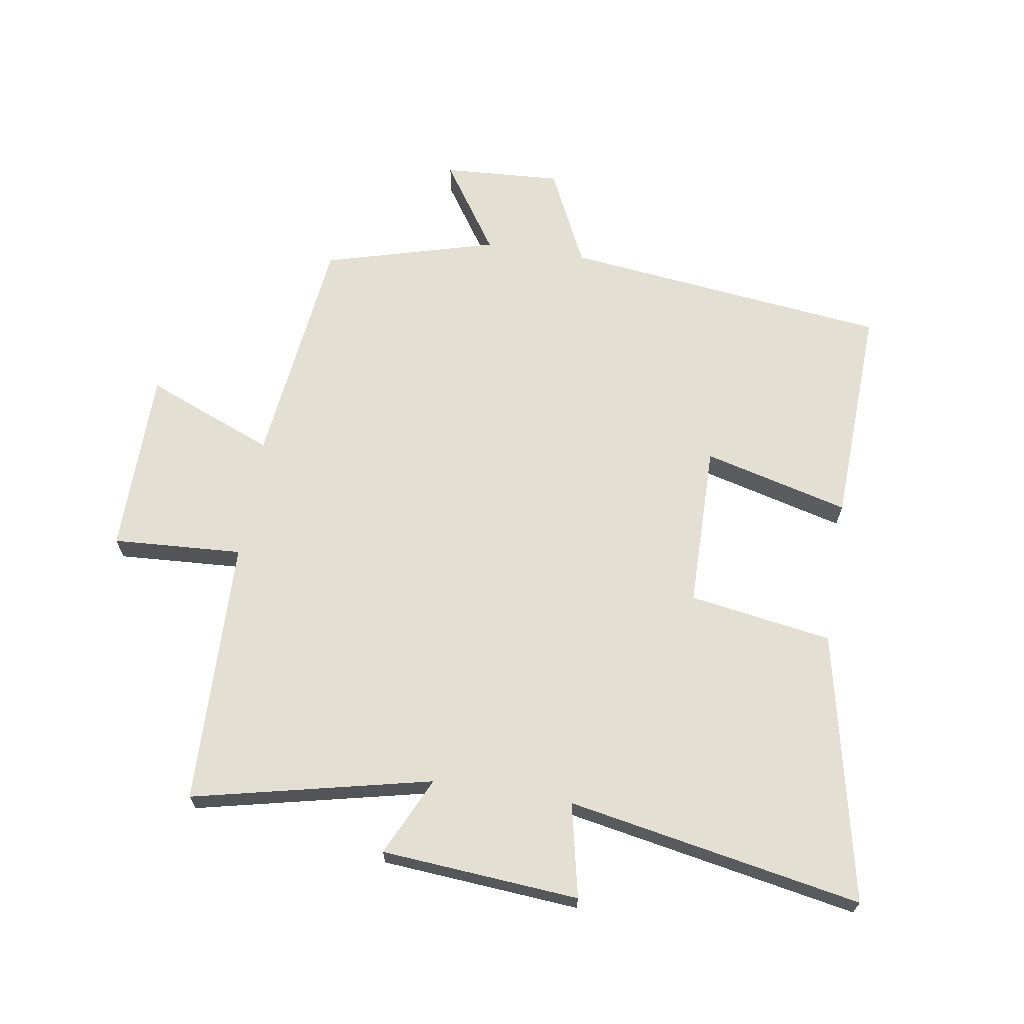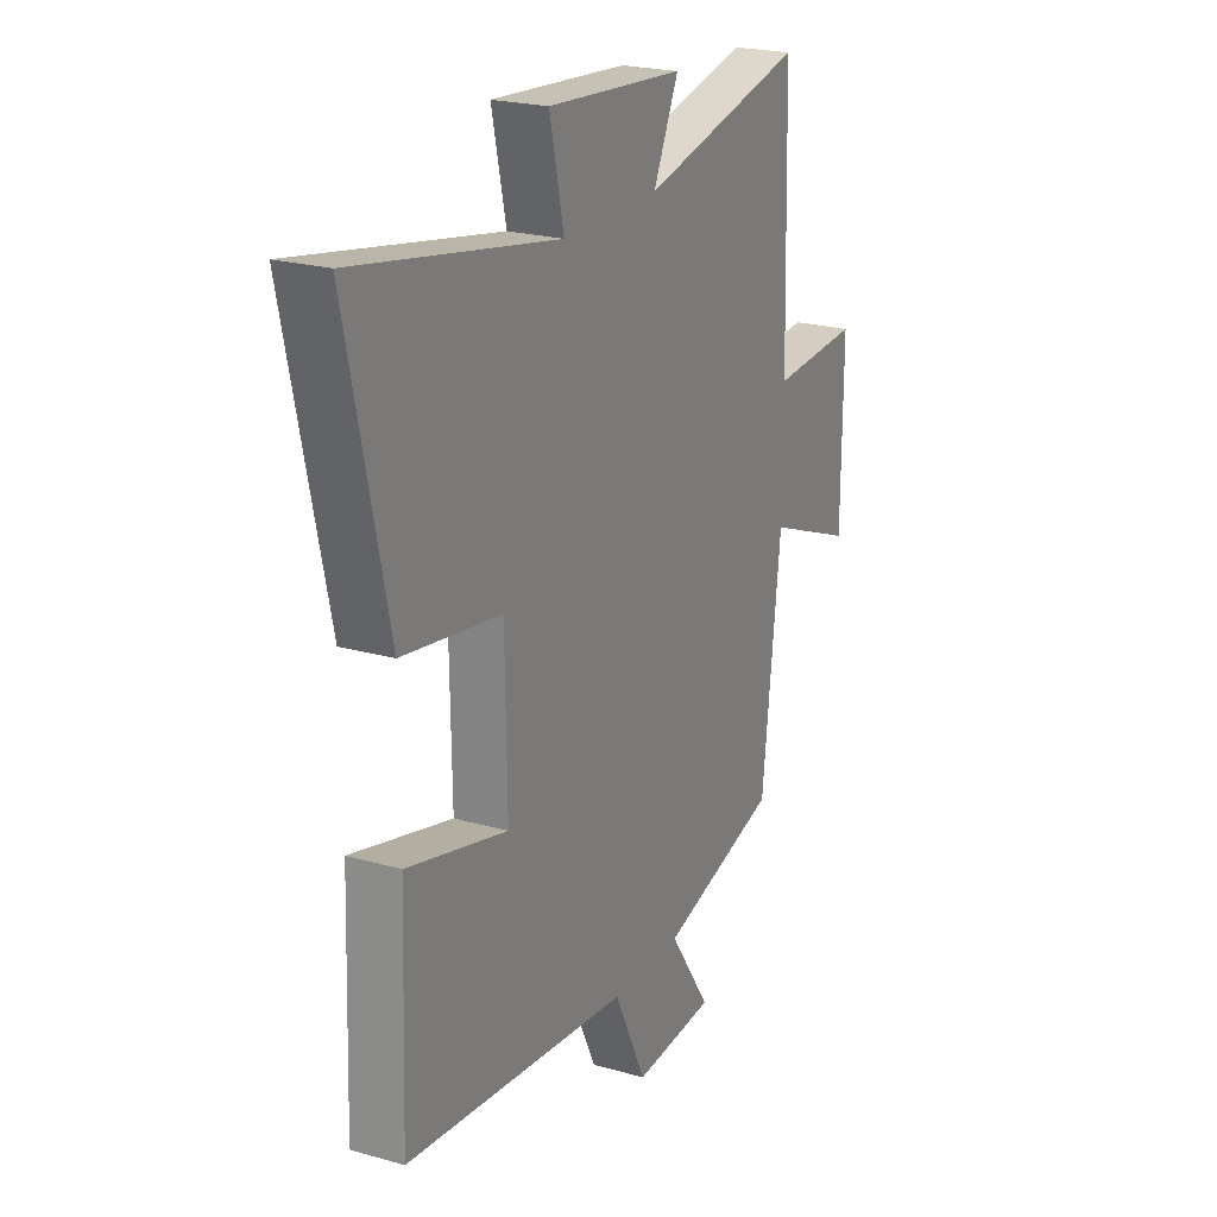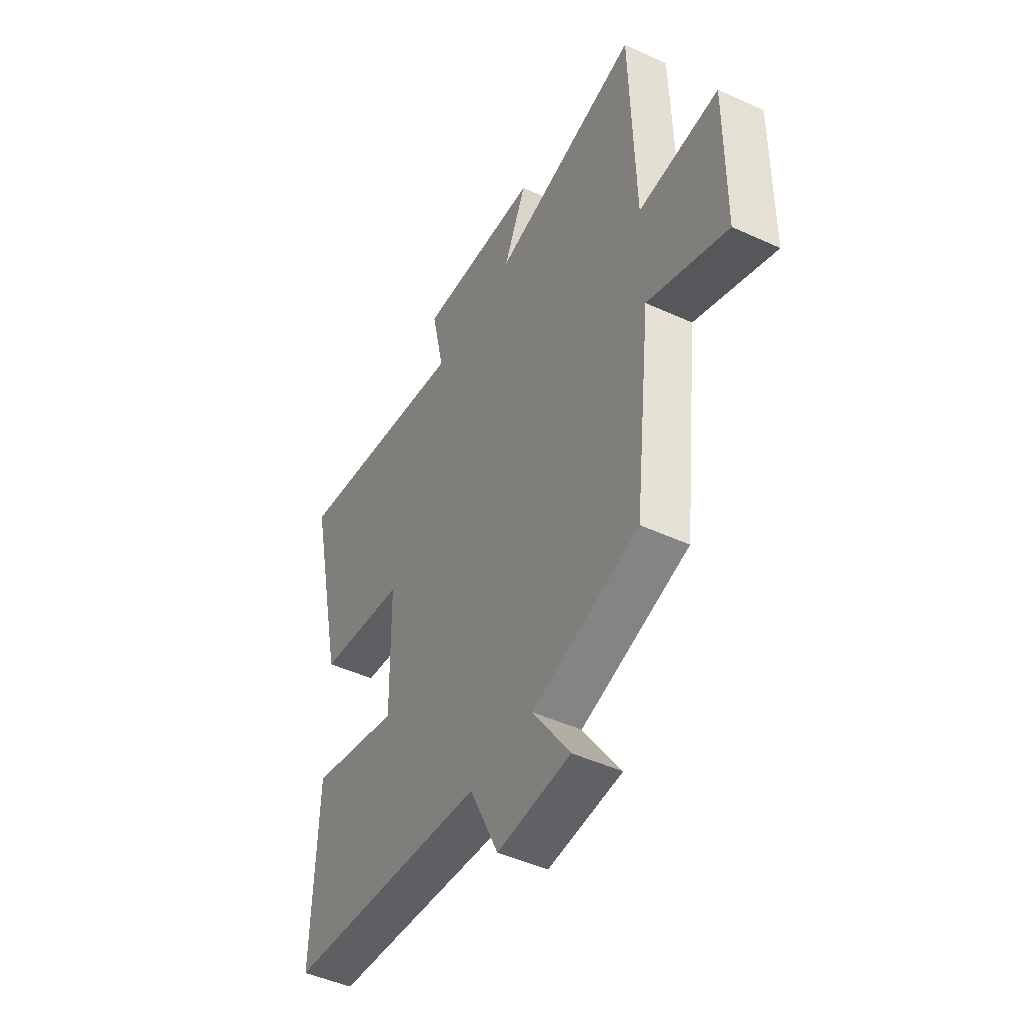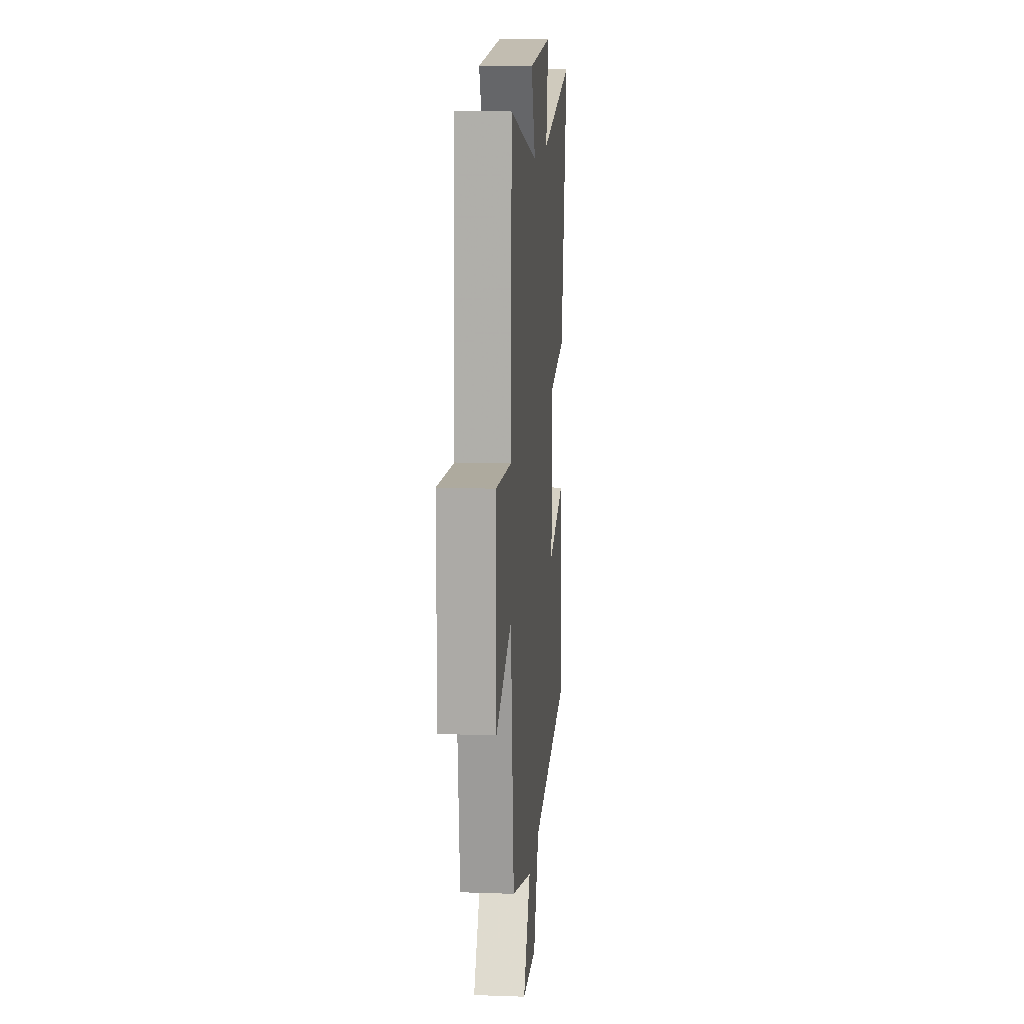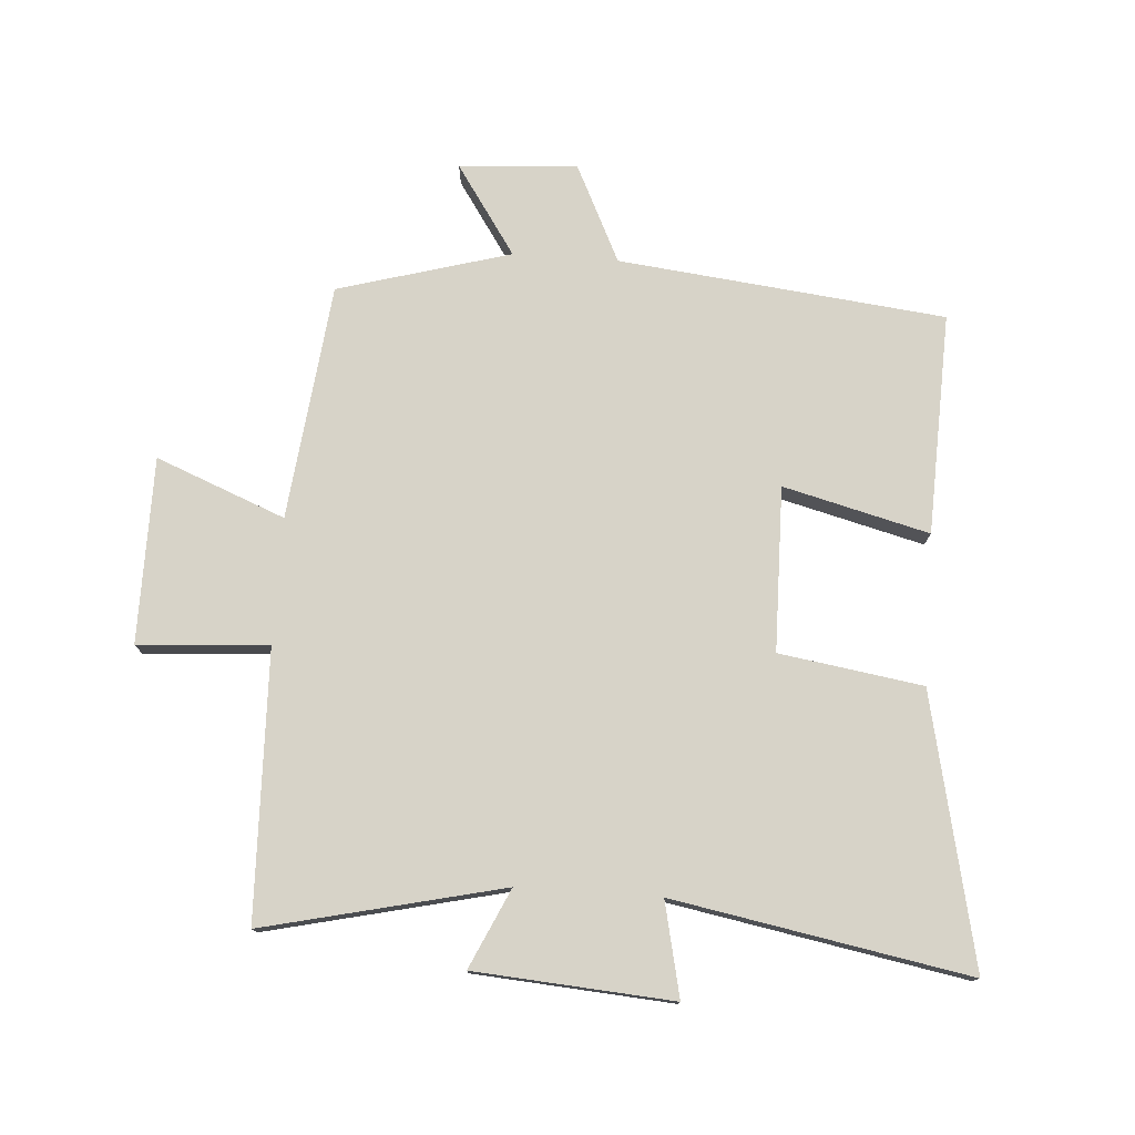
<metadata>
{"format":"obj","ext":"obj","renderer":"f3d","projection":"perspective","resolution":1024,"background":"white","views":[{"elev":66.8,"azim":9.2,"up":"+Y"},{"elev":22.3,"azim":116.3,"up":"+Z"},{"elev":-47.0,"azim":-117.5,"up":"+Z"},{"elev":12.7,"azim":-85.3,"up":"+Z"},{"elev":76.6,"azim":3.9,"up":"+Y"}]}
</metadata>
<code>
v 0.513 0.07 -0.441
v -0.011 0.07 -0.5
v -0.086 0.07 -0.656
v -0.276 0.07 -0.644
v -0.179 0.07 -0.5
v -0.456 0.07 -0.422
v -0.5 0.07 -0.043
v -0.707 0.07 -0.126
v -0.709 0.07 0.172
v -0.5 0.07 0.159
v -0.488 0.07 0.588
v -0.105 0.07 0.5
v -0.164 0.07 0.627
v 0.154 0.07 0.651
v 0.121 0.07 0.5
v 0.594 0.07 0.587
v 0.5 0.07 0.154
v 0.27 0.07 0.118
v 0.266 0.07 -0.146
v 0.5 0.07 -0.086
v 0.513 0 -0.441
v -0.011 0 -0.5
v -0.086 0 -0.656
v -0.276 0 -0.644
v -0.179 0 -0.5
v -0.456 0 -0.422
v -0.5 0 -0.043
v -0.707 0 -0.126
v -0.709 0 0.172
v -0.5 0 0.159
v -0.488 0 0.588
v -0.105 0 0.5
v -0.164 0 0.627
v 0.154 0 0.651
v 0.121 0 0.5
v 0.594 0 0.587
v 0.5 0 0.154
v 0.27 0 0.118
v 0.266 0 -0.146
v 0.5 0 -0.086
f 19 20 1 2
f 18 19 2
f 15 16 17 18
f 15 18 2 3
f 12 13 14 15
f 12 15 3
f 10 11 12 3
f 7 8 9 10
f 5 6 7 10
f 5 10 3
f 3 4 5
f 22 21 40 39
f 22 39 38
f 38 37 36 35
f 23 22 38 35
f 35 34 33 32
f 23 35 32
f 23 32 31 30
f 30 29 28 27
f 30 27 26 25
f 23 30 25
f 25 24 23
f 1 21 22 2
f 2 22 23 3
f 3 23 24 4
f 4 24 25 5
f 5 25 26 6
f 6 26 27 7
f 7 27 28 8
f 8 28 29 9
f 9 29 30 10
f 10 30 31 11
f 11 31 32 12
f 12 32 33 13
f 13 33 34 14
f 14 34 35 15
f 15 35 36 16
f 16 36 37 17
f 17 37 38 18
f 18 38 39 19
f 19 39 40 20
f 20 40 21 1

</code>
